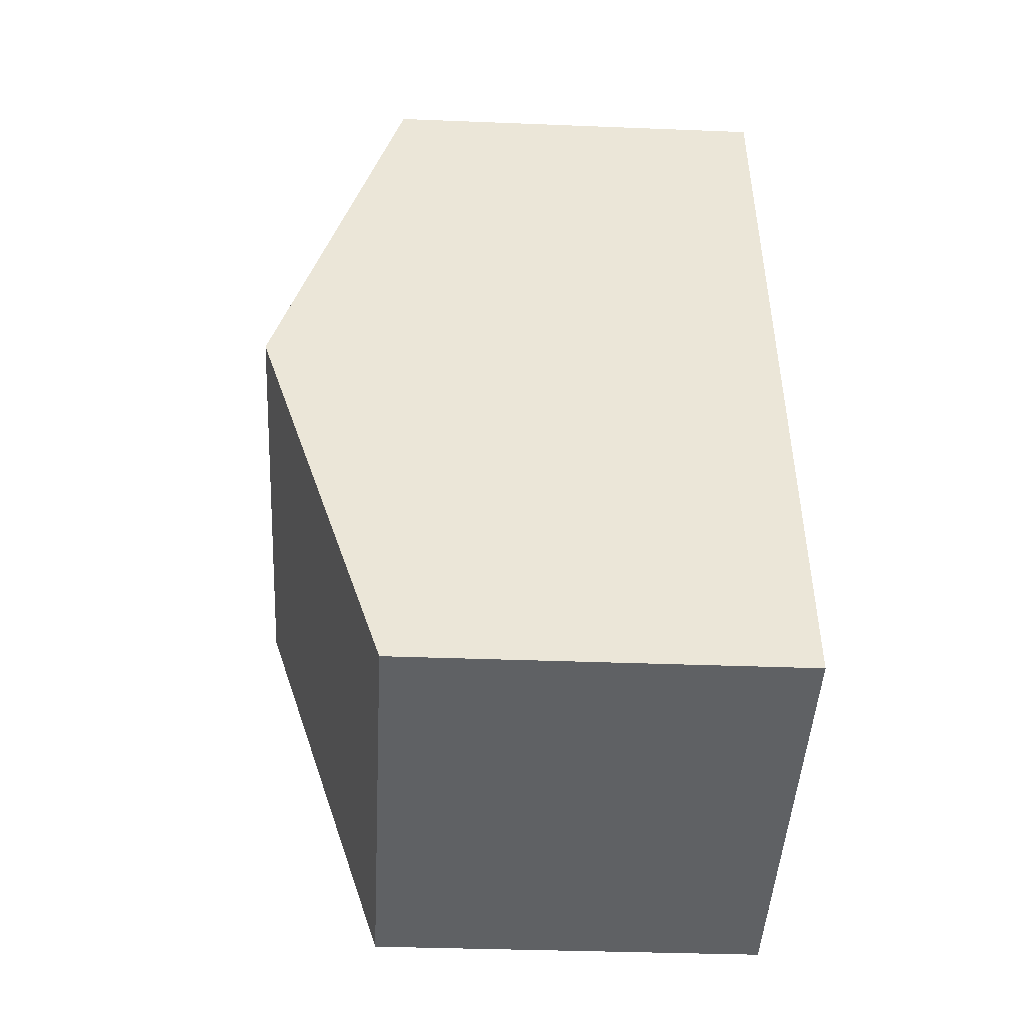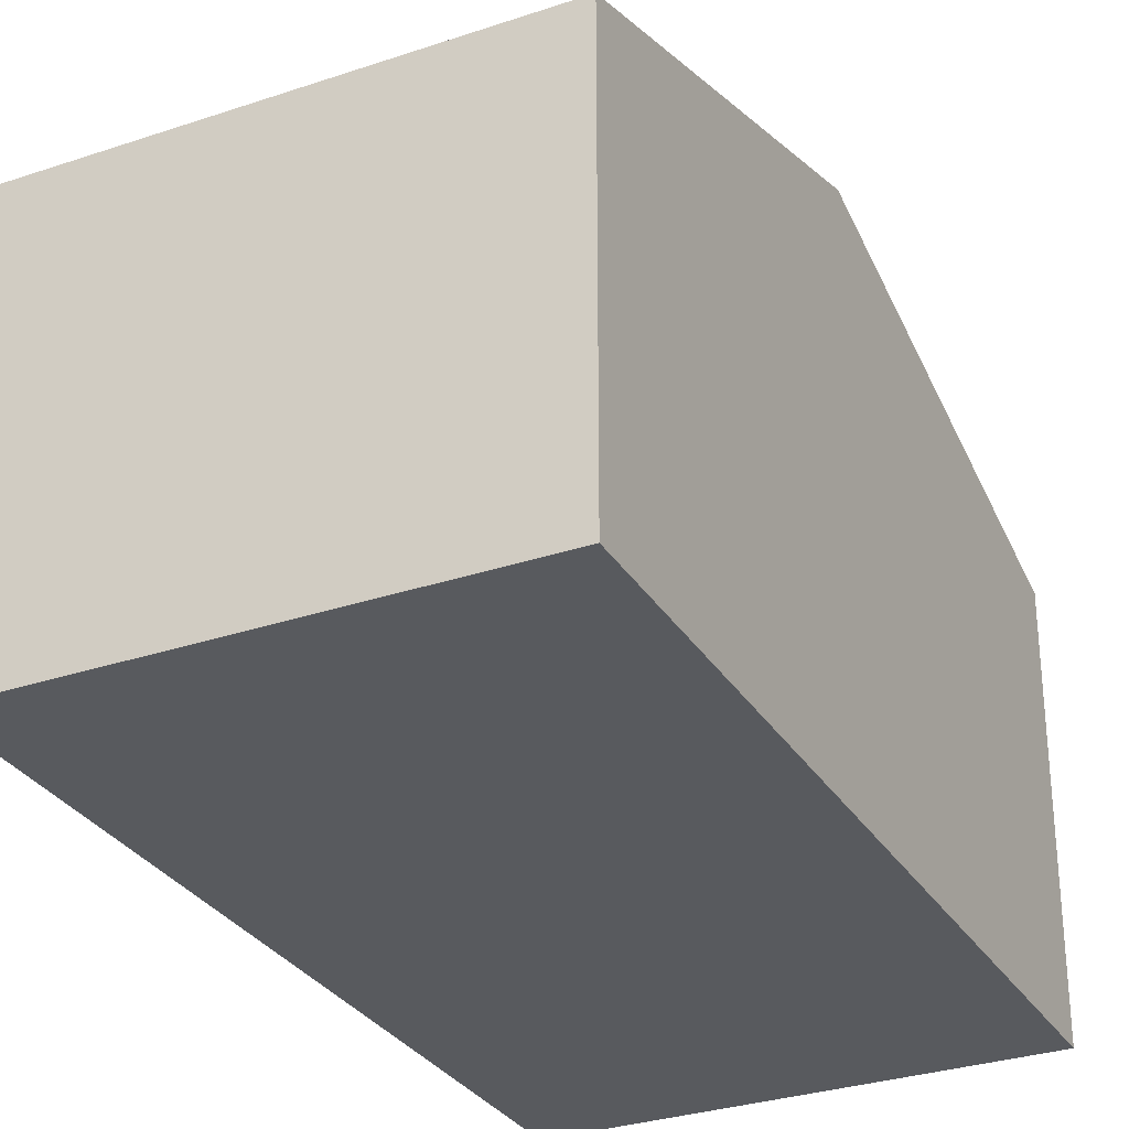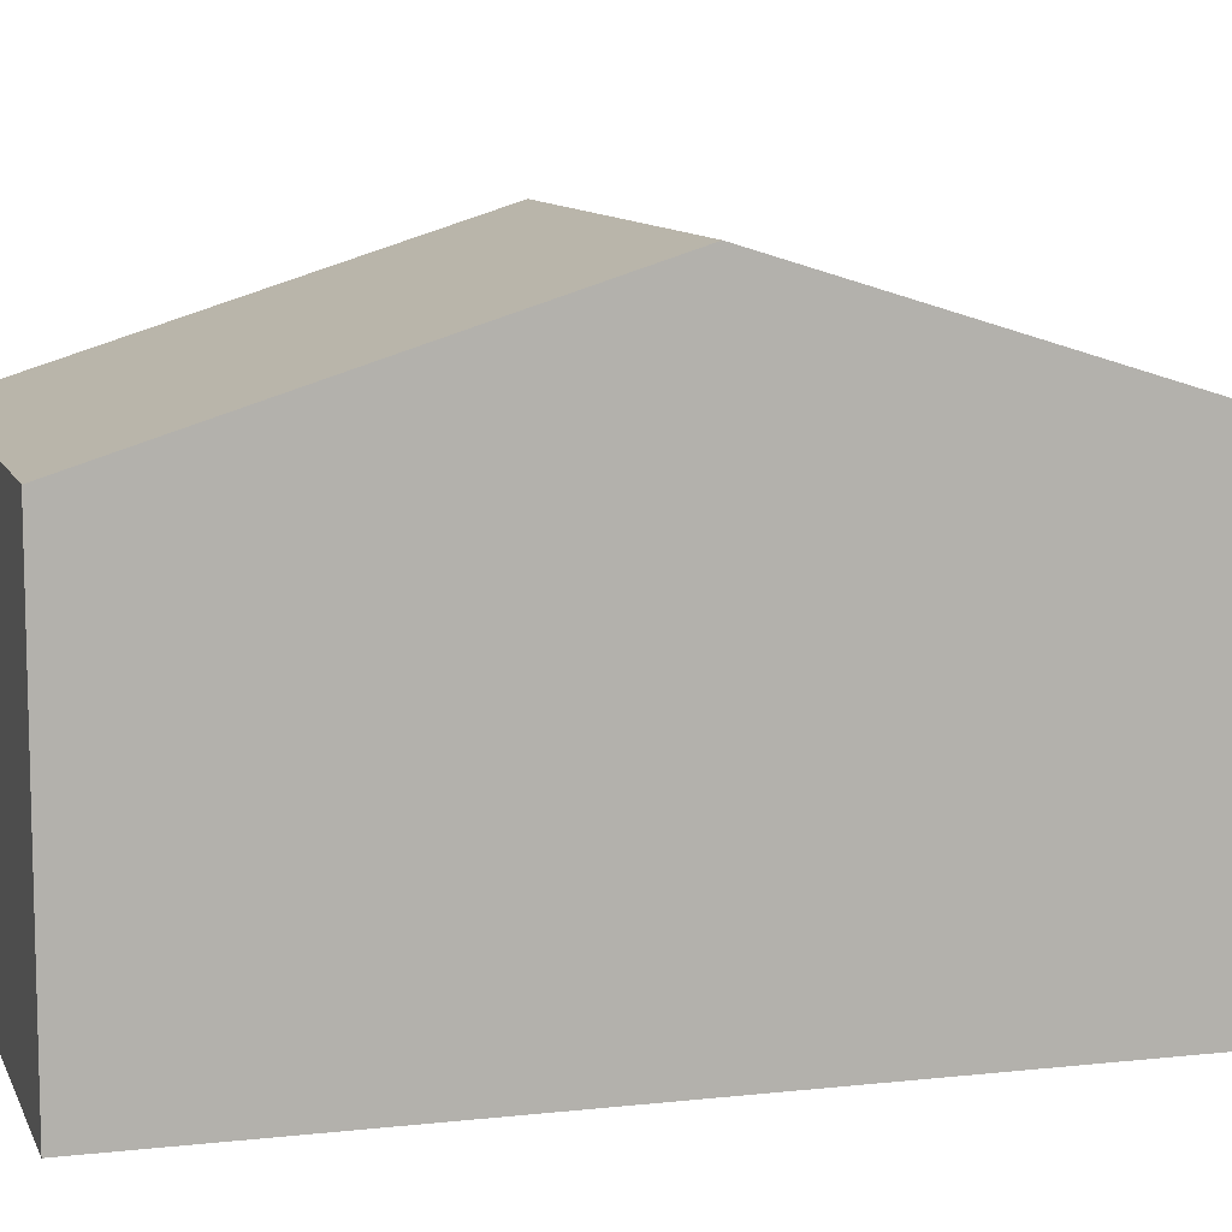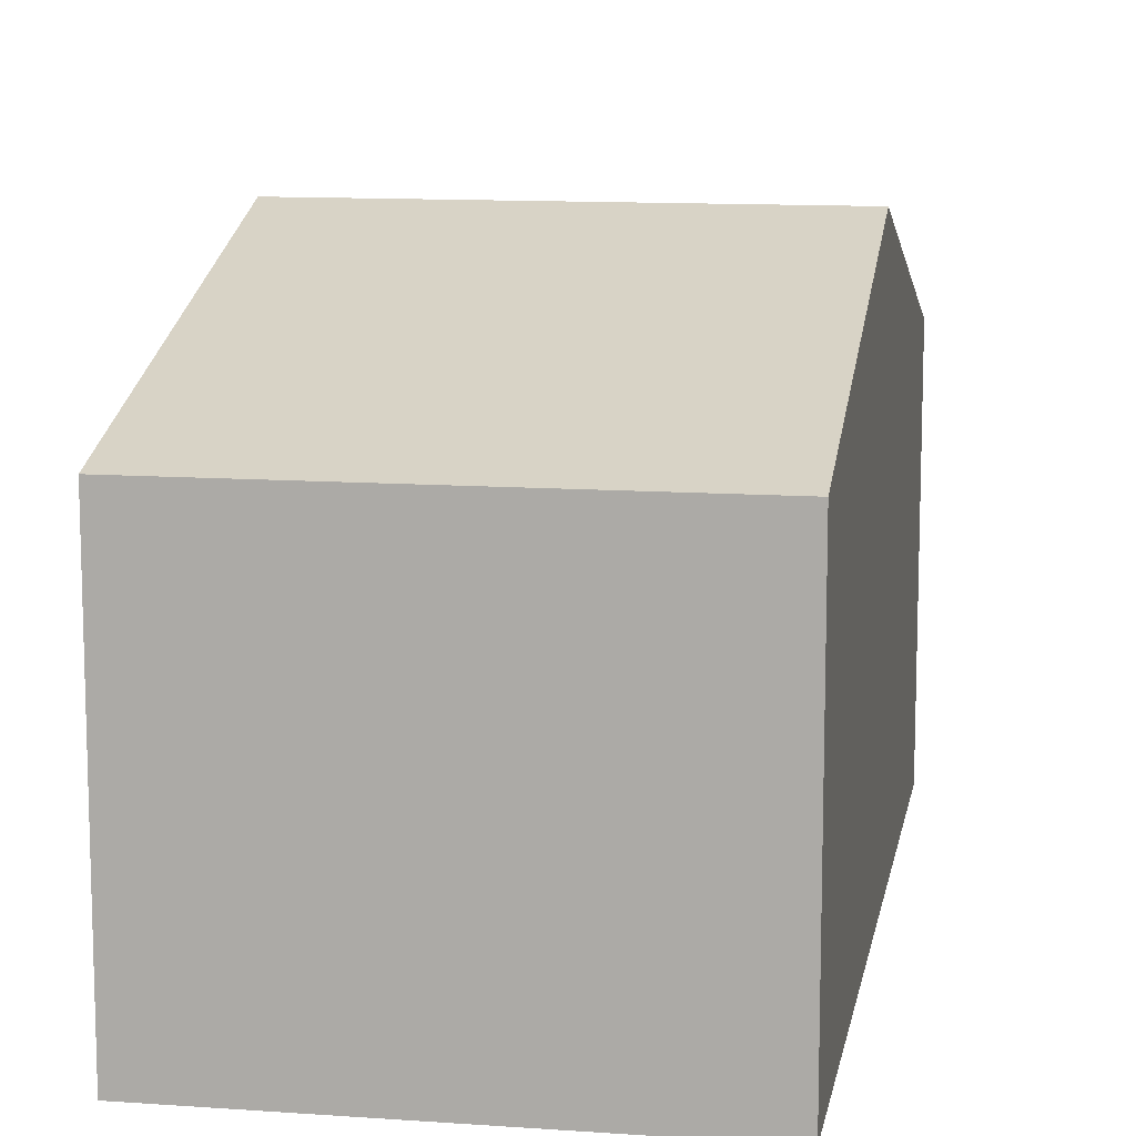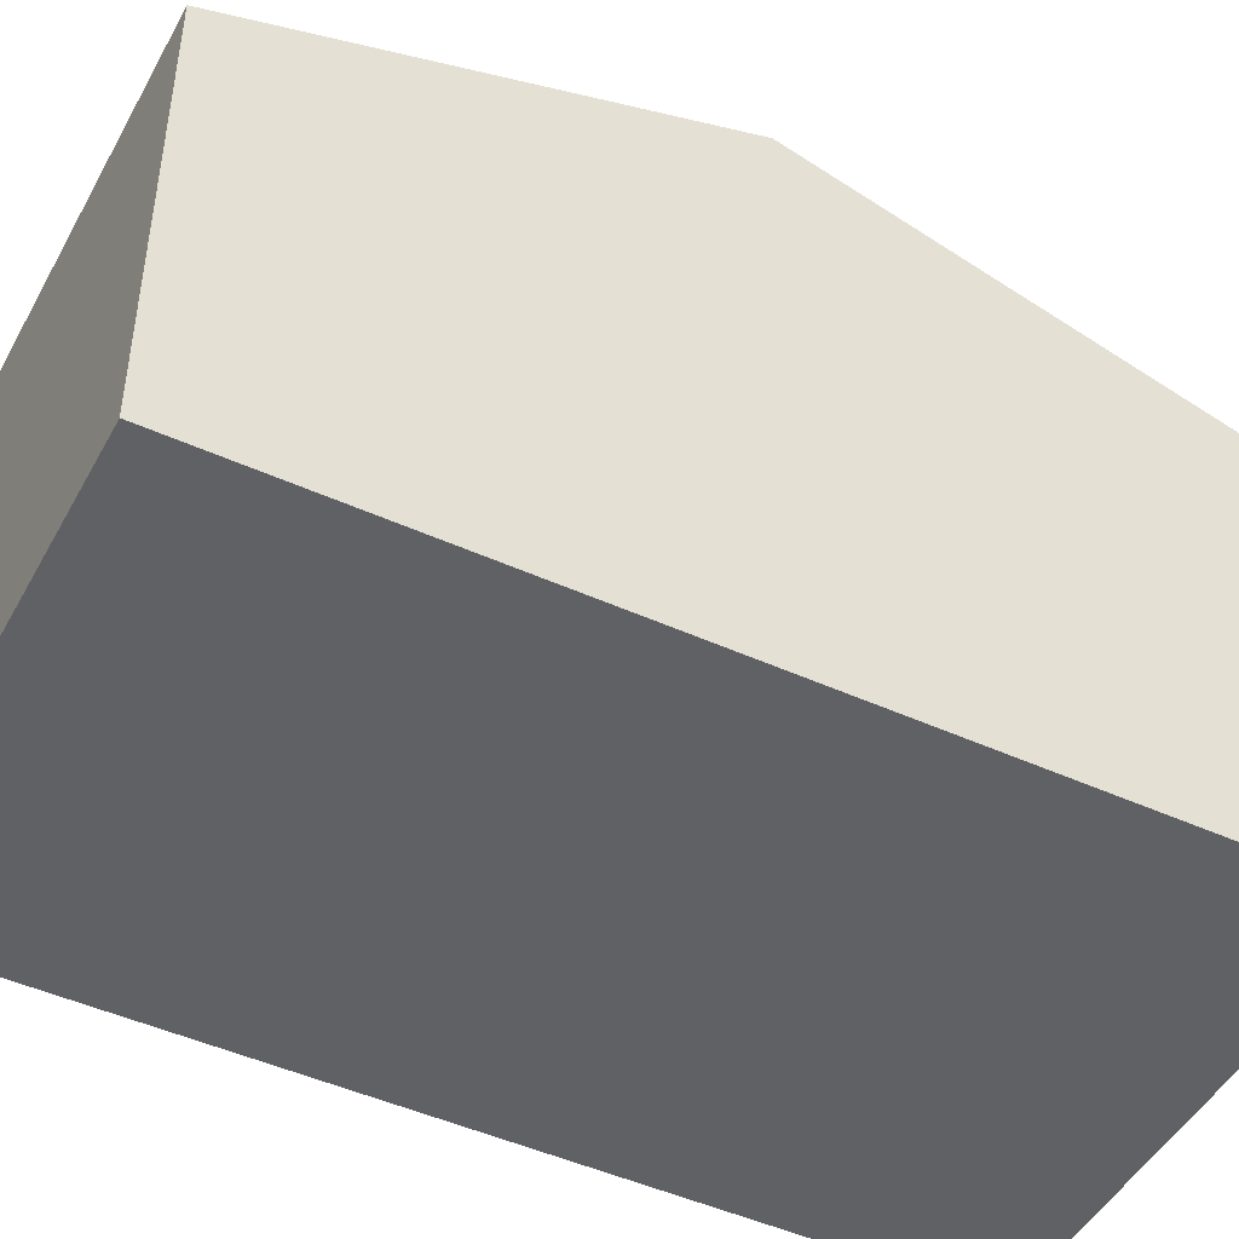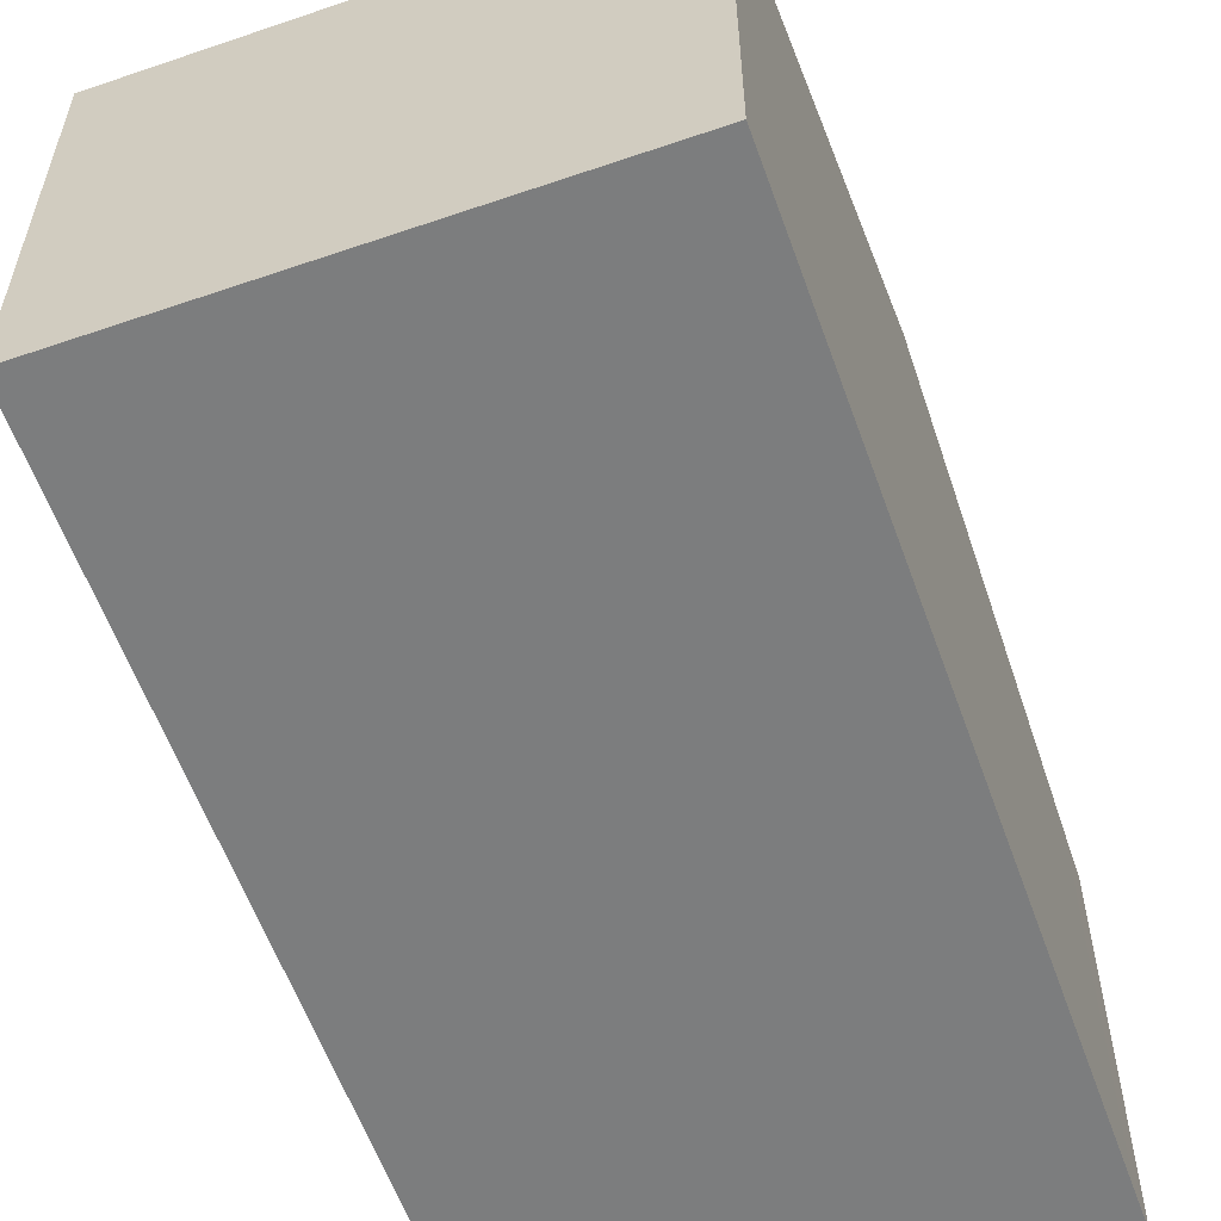
<metadata>
{"format":"obj","ext":"obj","renderer":"f3d","projection":"perspective","resolution":1024,"background":"white","views":[{"elev":-34.2,"azim":-93.1,"up":"+Z"},{"elev":-30.5,"azim":-142.7,"up":"+Y"},{"elev":10.0,"azim":85.1,"up":"+Y"},{"elev":11.6,"azim":21.1,"up":"+Y"},{"elev":-47.2,"azim":-106.1,"up":"+Y"},{"elev":-59.0,"azim":30.8,"up":"+Y"}]}
</metadata>
<code>
v  9.155 6.041 11.04
v  1.219 8.016 6.192
v  2.439 6.04 12.39
v  7.936 8.016 4.849
v  3.244 6.041 -0.649
v  6.826 6.218 -0.789
v  6.717 6.041 -1.344
v  0 6.041 3.699e-16
v  6.717 8.23e-17 -1.344
v  0 0 0
v  3.244 3.974e-17 -0.649
v  1.219 -3.792e-16 6.192
v  2.439 -7.584e-16 12.39
v  9.155 -6.759e-16 11.04
v  7.936 -2.969e-16 4.849
v  6.826 4.831e-17 -0.789
g defaultobject
f 1 2 3
f 2 1 4
f 5 6 7
f 6 5 4
f 4 5 2
f 2 5 8
f 9 5 7
f 5 9 8
f 8 9 10
f 10 9 11
f 10 2 8
f 2 10 3
f 3 10 12
f 3 12 13
f 3 14 1
f 14 3 13
f 14 4 1
f 4 14 15
f 4 15 6
f 6 15 16
f 6 16 7
f 7 16 9
f 12 14 13
f 14 12 10
f 14 10 15
f 15 10 11
f 15 11 16
f 16 11 9

</code>
